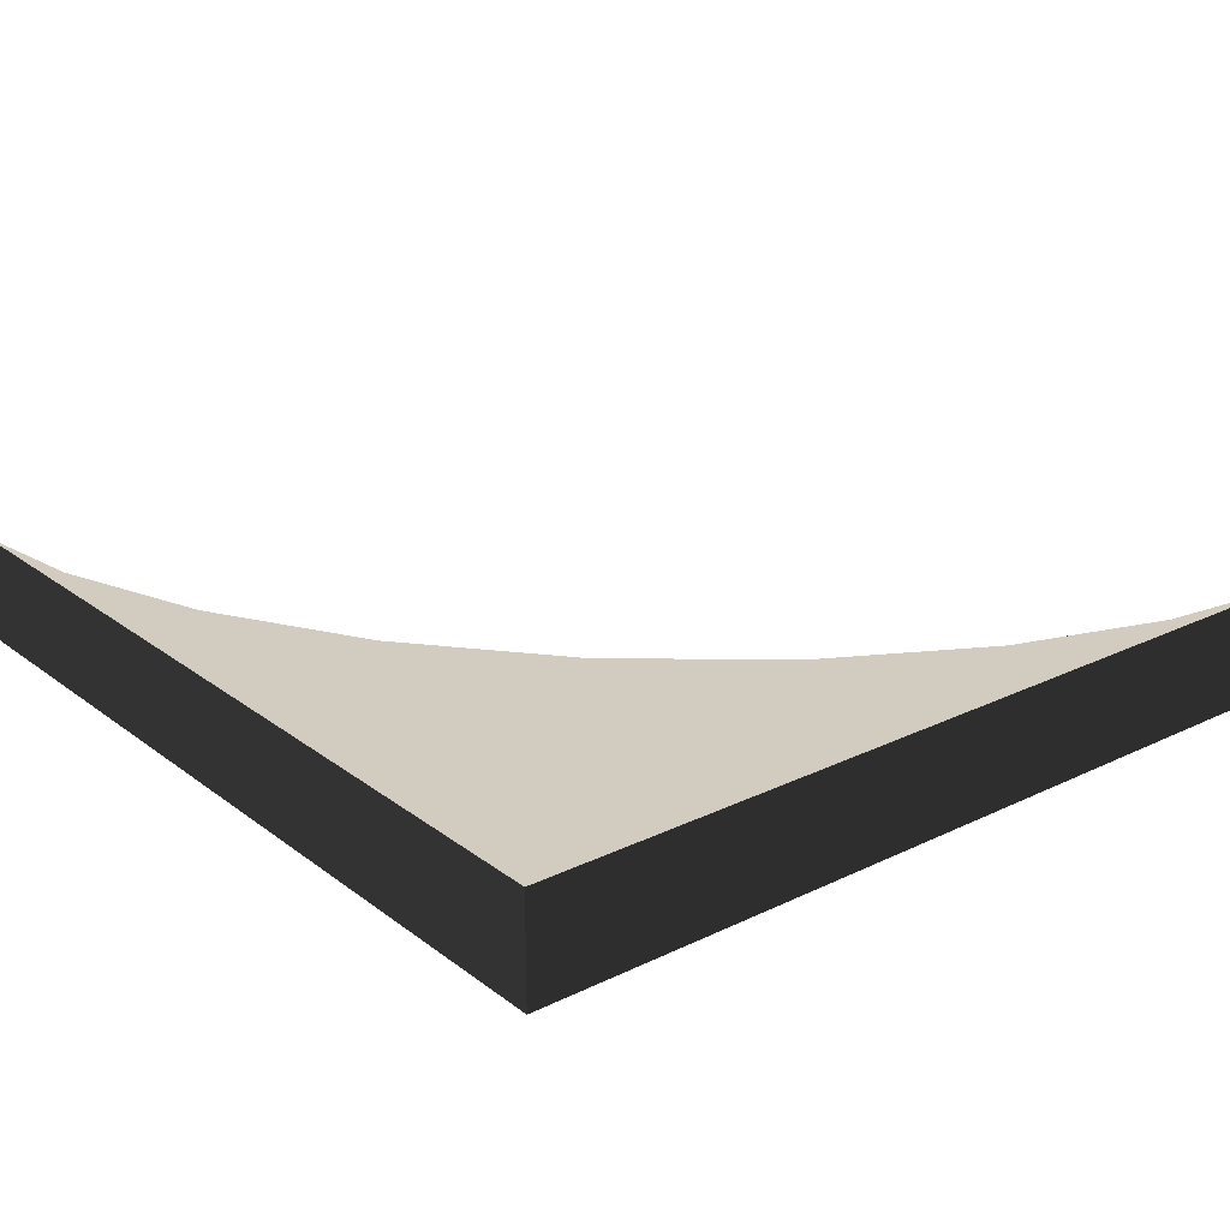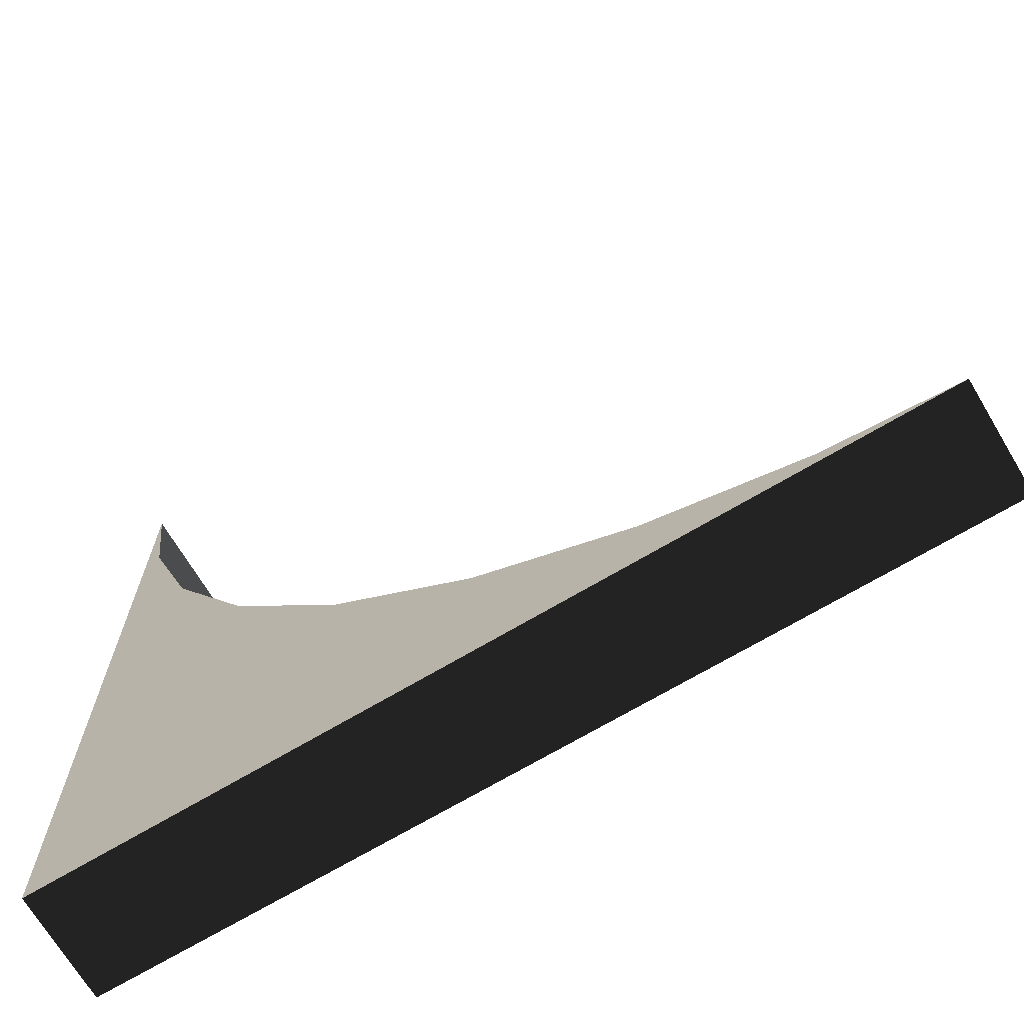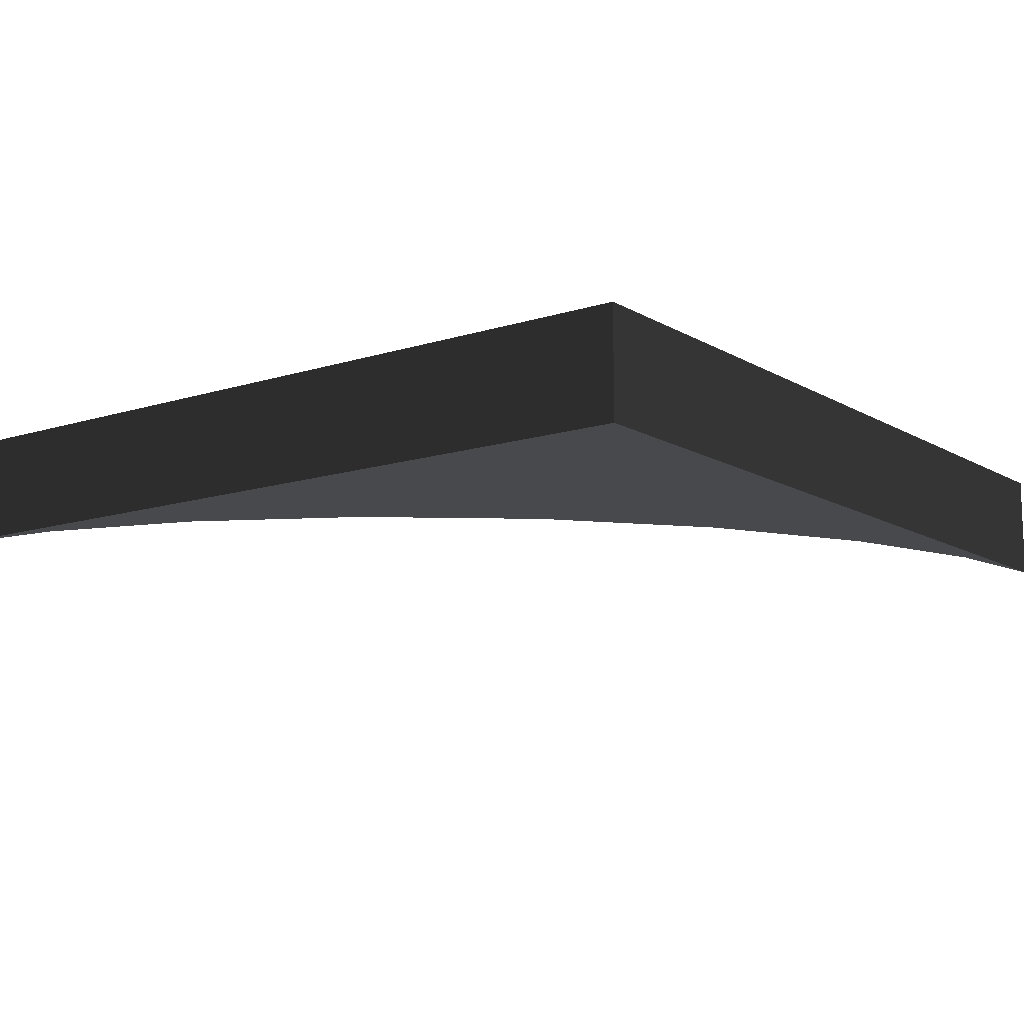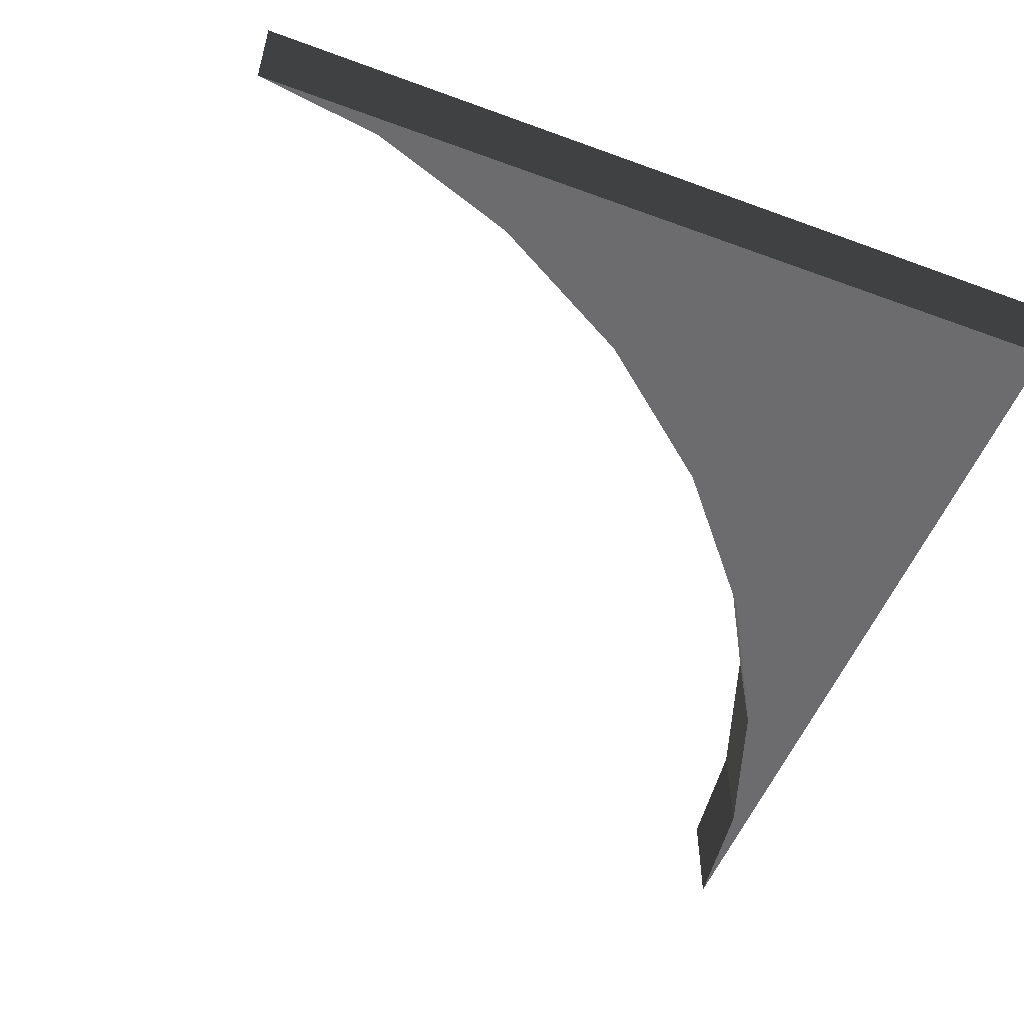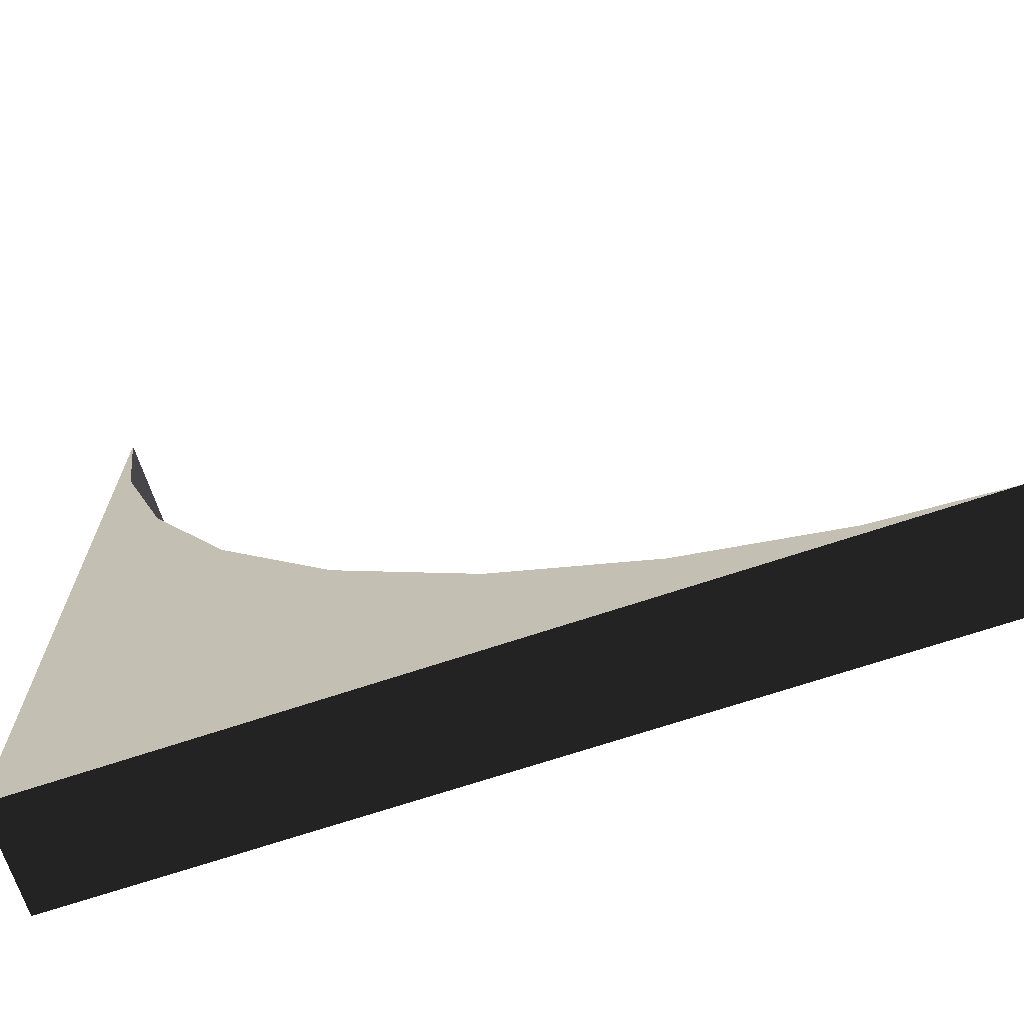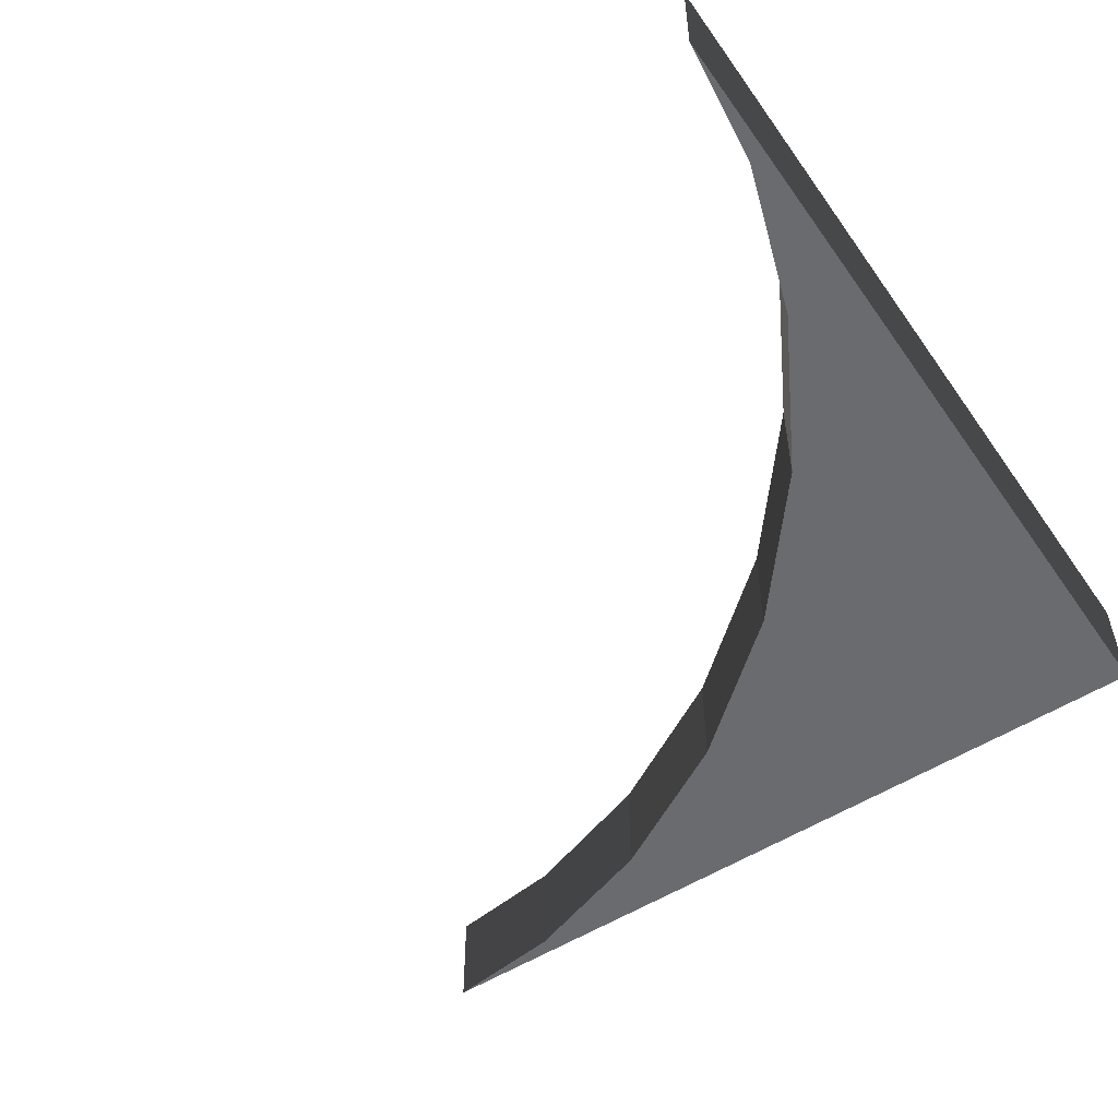
<metadata>
{"format":"obj","ext":"obj","renderer":"f3d","projection":"perspective","resolution":1024,"background":"white","views":[{"elev":23.8,"azim":141.1,"up":"+Y"},{"elev":-69.6,"azim":-149.2,"up":"+Z"},{"elev":-12.3,"azim":126.8,"up":"+Y"},{"elev":-53.8,"azim":68.6,"up":"+Y"},{"elev":-69.1,"azim":-161.5,"up":"+Z"},{"elev":-53.4,"azim":34.3,"up":"+Y"}]}
</metadata>
<code>
v -1.203 -0.25 -0.461
v -1.5 -0.5 -0.5
v -1.5 -0.25 -0.5
v -1.203 -0.5 -0.461
v -0.844 -0.25 -0.338
v -0.844 -0.5 -0.338
v -0.481 -0.25 -0.133
v -0.481 -0.5 -0.133
v -0.146 -0.25 0.146
v -0.146 -0.5 0.146
v 0.133 -0.25 0.481
v 0.133 -0.5 0.481
v 0.338 -0.25 0.844
v 0.338 -0.5 0.844
v 0.461 -0.25 1.203
v 0.461 -0.5 1.203
v 0.5 -0.25 1.5
v 0.5 -0.5 1.5
v 0.5 -0.25 -0.5
v 0.5 -0.5 -0.5
g 1
f 19 3 1
f 19 1 5
f 19 5 7
f 19 7 9
f 19 9 11
f 19 11 13
f 19 13 15
f 19 15 17
g 2
f 2 20 4
f 4 20 6
f 6 20 8
f 8 20 10
f 10 20 12
f 12 20 14
f 14 20 16
f 16 20 18
g 3
f 3 2 1
f 4 1 2
f 1 4 5
f 6 5 4
f 5 6 7
f 8 7 6
f 7 8 9
f 10 9 8
f 9 10 11
f 12 11 10
f 11 12 13
f 14 13 12
f 13 14 15
f 16 15 14
f 15 16 17
f 18 17 16
g 4
f 17 18 19
f 20 19 18
g 5
f 19 20 3
g 6
f 19 20 3
f 2 3 20

</code>
